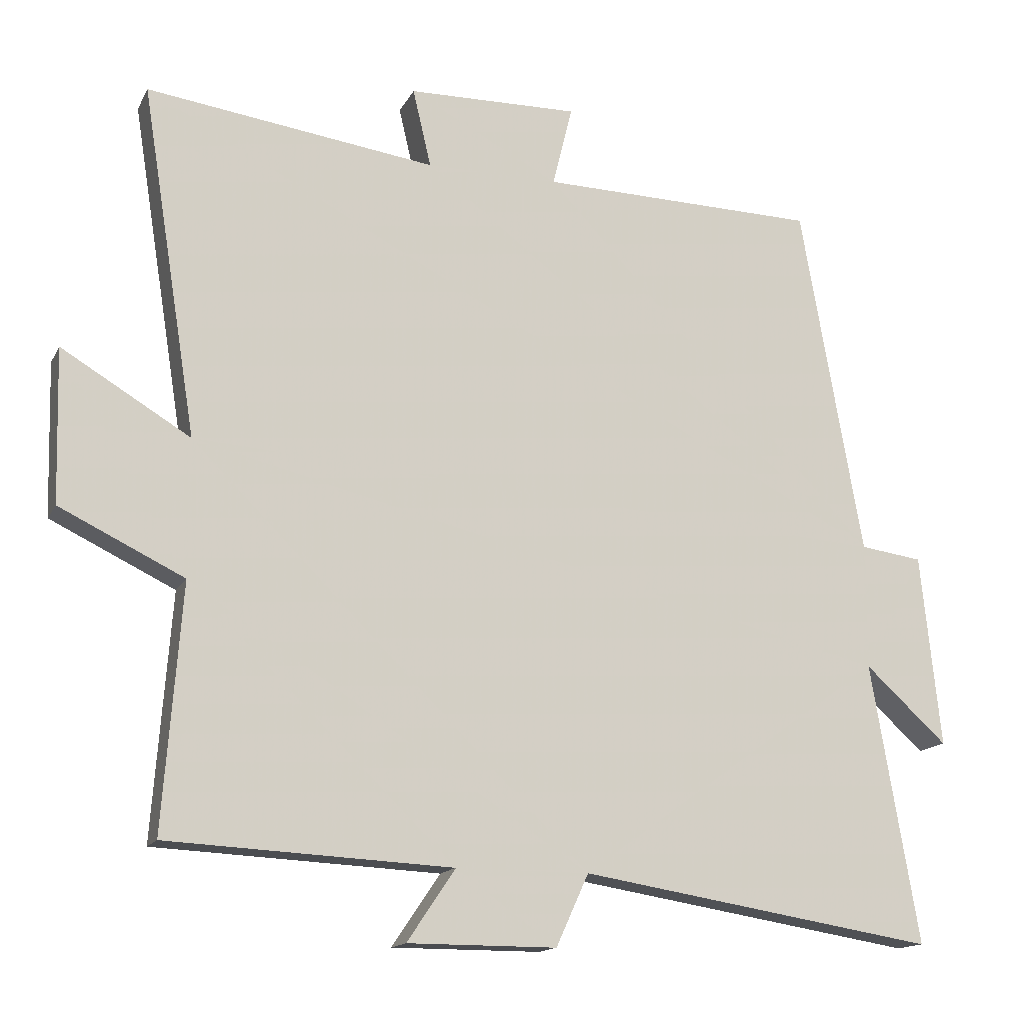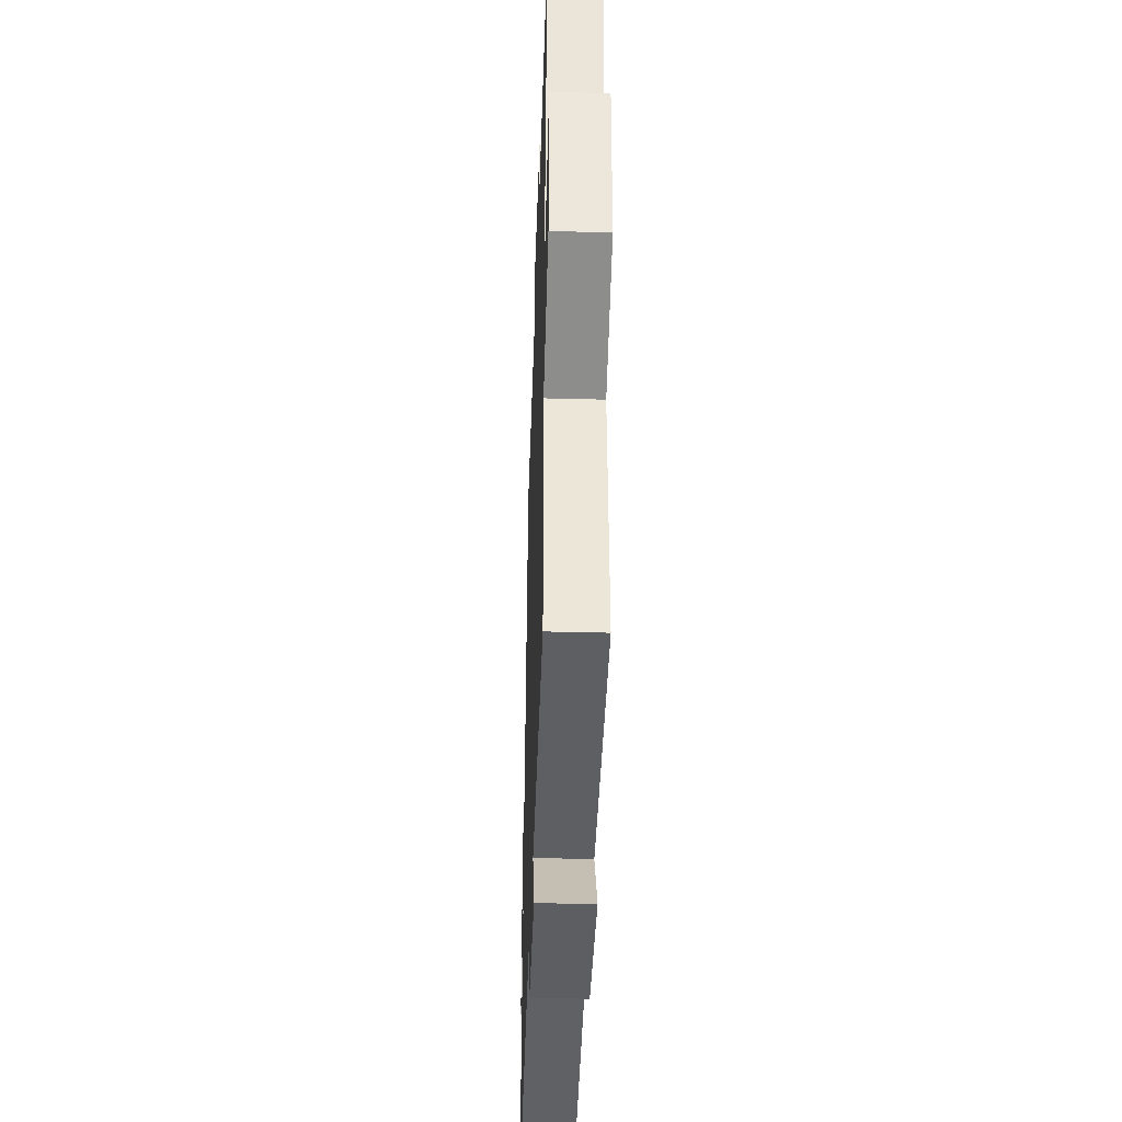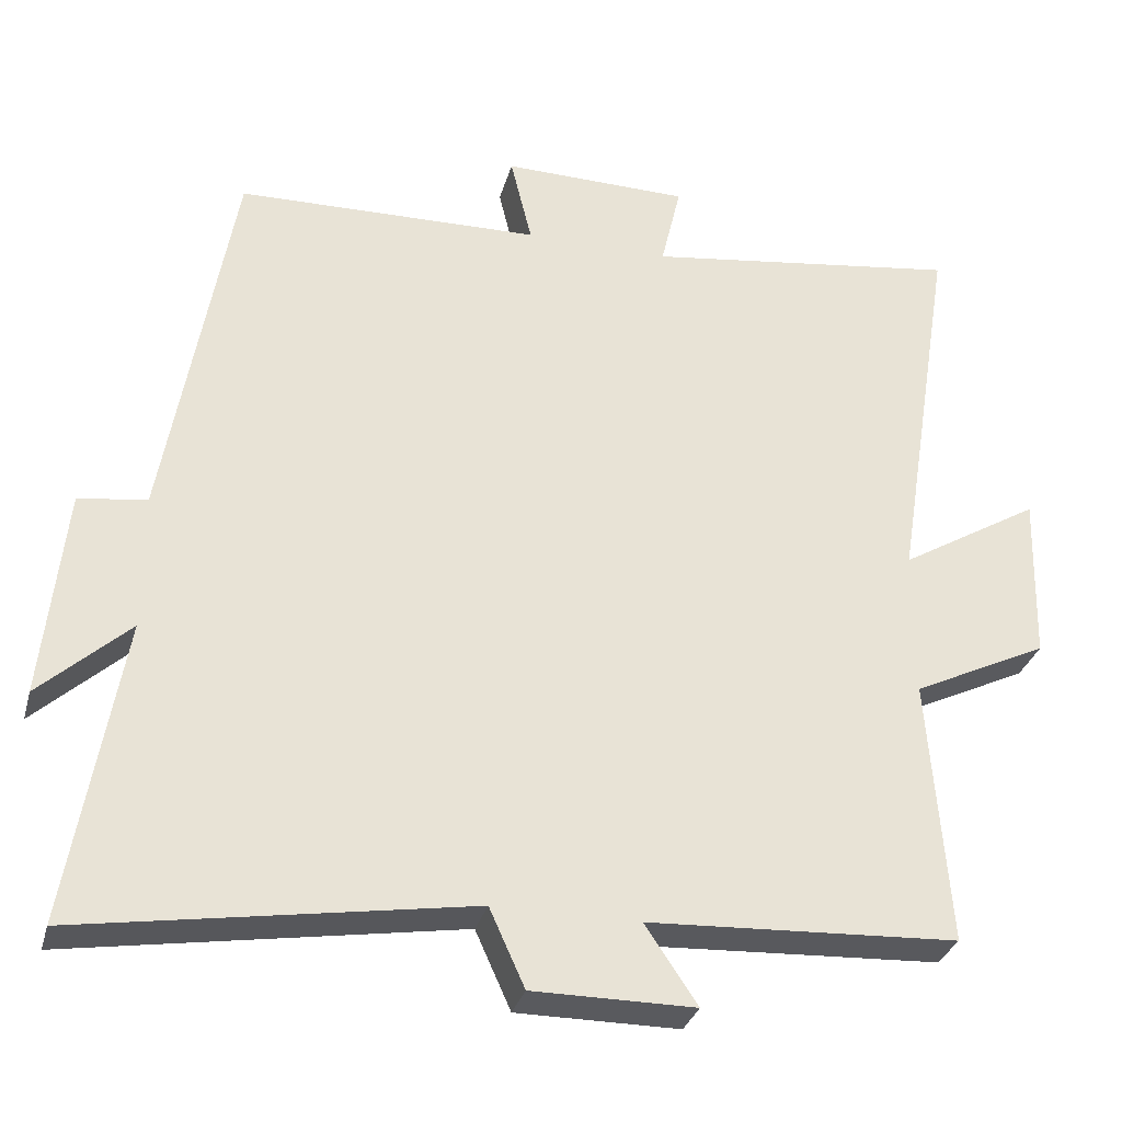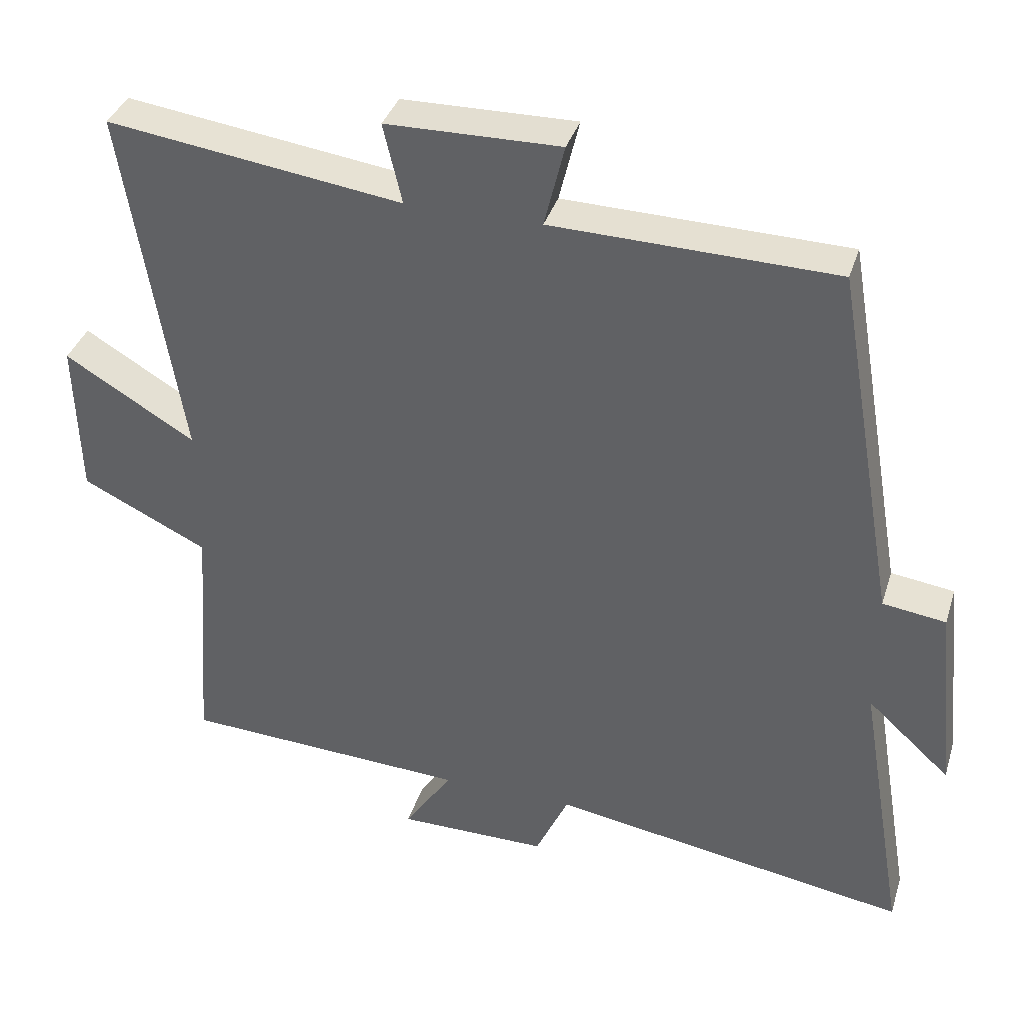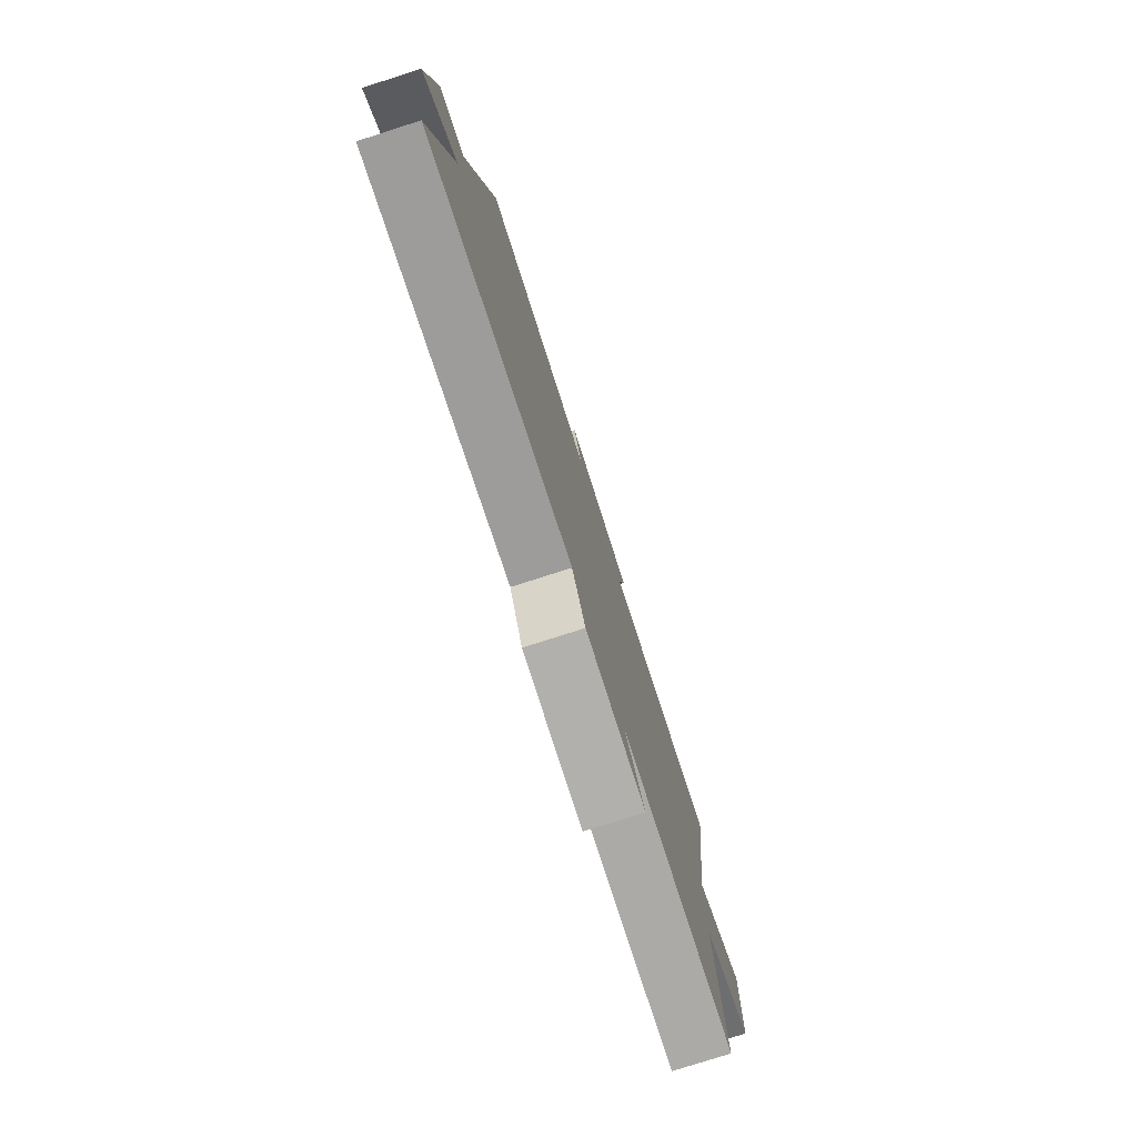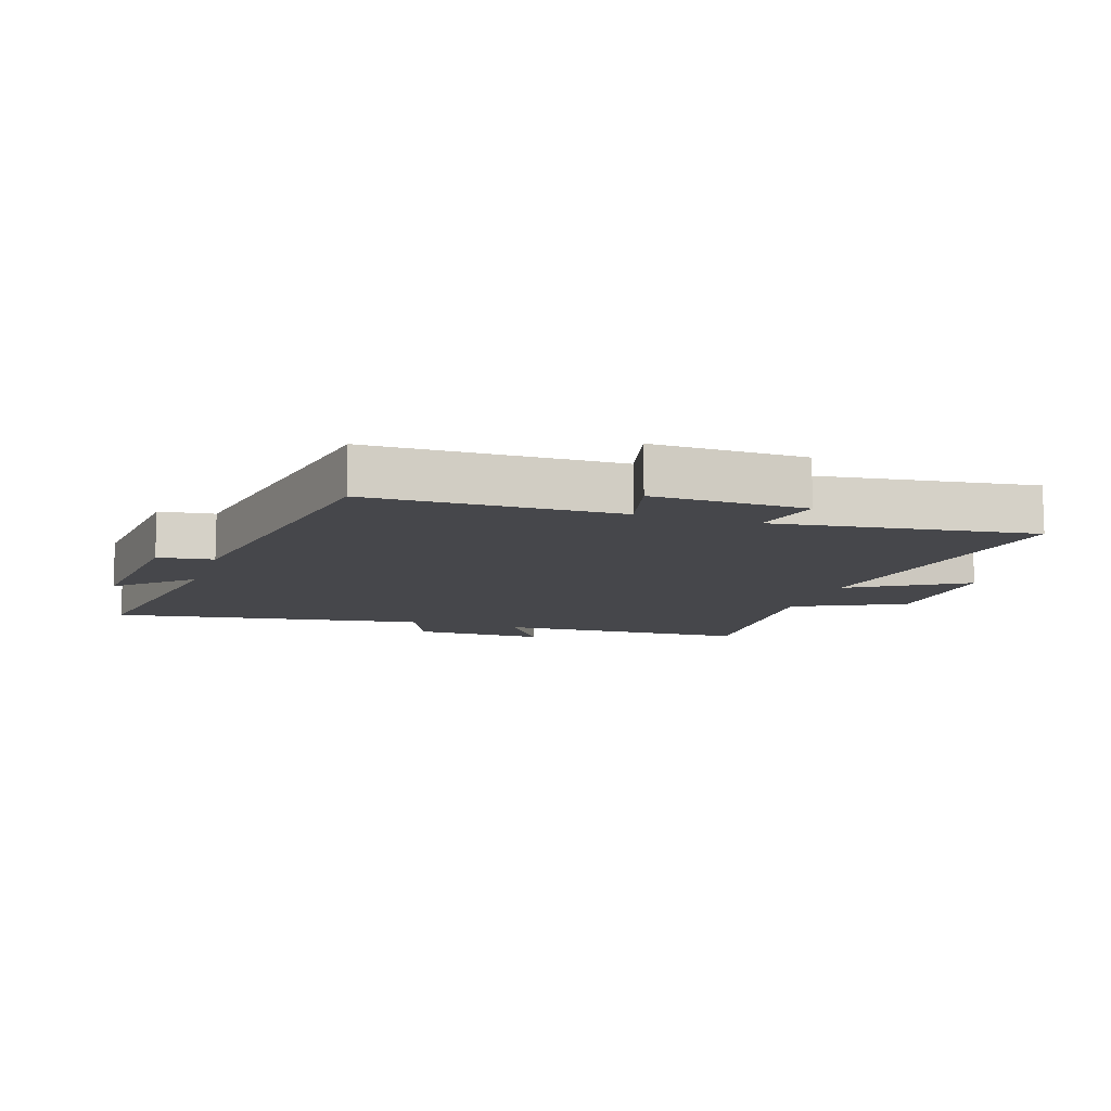
<metadata>
{"format":"obj","ext":"obj","renderer":"f3d","projection":"perspective","resolution":1024,"background":"white","views":[{"elev":-15.0,"azim":160.9,"up":"+Z"},{"elev":-38.6,"azim":88.1,"up":"+Z"},{"elev":-31.3,"azim":-14.7,"up":"+Z"},{"elev":36.8,"azim":-163.3,"up":"+Z"},{"elev":-78.6,"azim":-72.3,"up":"+Z"},{"elev":-10.7,"azim":-18.3,"up":"+Y"}]}
</metadata>
<code>
v 0.579 0.07 0.556
v 0.5 0.07 0.06
v 0.682 0.07 0.169
v 0.676 0.07 -0.049
v 0.5 0.07 -0.134
v 0.526 0.07 -0.48
v 0.124 0.07 -0.5
v 0.192 0.07 -0.601
v -0.018 0.07 -0.601
v -0.064 0.07 -0.5
v -0.567 0.07 -0.581
v -0.5 0.07 -0.186
v -0.616 0.07 -0.292
v -0.588 0.07 -0.02
v -0.5 0.07 -0.008
v -0.413 0.07 0.491
v -0.019 0.07 0.5
v -0.047 0.07 0.615
v 0.195 0.07 0.611
v 0.169 0.07 0.5
v 0.579 0 0.556
v 0.5 0 0.06
v 0.682 0 0.169
v 0.676 0 -0.049
v 0.5 0 -0.134
v 0.526 0 -0.48
v 0.124 0 -0.5
v 0.192 0 -0.601
v -0.018 0 -0.601
v -0.064 0 -0.5
v -0.567 0 -0.581
v -0.5 0 -0.186
v -0.616 0 -0.292
v -0.588 0 -0.02
v -0.5 0 -0.008
v -0.413 0 0.491
v -0.019 0 0.5
v -0.047 0 0.615
v 0.195 0 0.611
v 0.169 0 0.5
f 17 18 19 20
f 15 16 17 20
f 15 20 1 2
f 12 13 14 15
f 12 15 2
f 10 11 12 2
f 7 8 9 10
f 5 6 7 10
f 5 10 2 3
f 3 4 5
f 40 39 38 37
f 40 37 36 35
f 22 21 40 35
f 35 34 33 32
f 22 35 32
f 22 32 31 30
f 30 29 28 27
f 30 27 26 25
f 23 22 30 25
f 25 24 23
f 1 21 22 2
f 2 22 23 3
f 3 23 24 4
f 4 24 25 5
f 5 25 26 6
f 6 26 27 7
f 7 27 28 8
f 8 28 29 9
f 9 29 30 10
f 10 30 31 11
f 11 31 32 12
f 12 32 33 13
f 13 33 34 14
f 14 34 35 15
f 15 35 36 16
f 16 36 37 17
f 17 37 38 18
f 18 38 39 19
f 19 39 40 20
f 20 40 21 1

</code>
